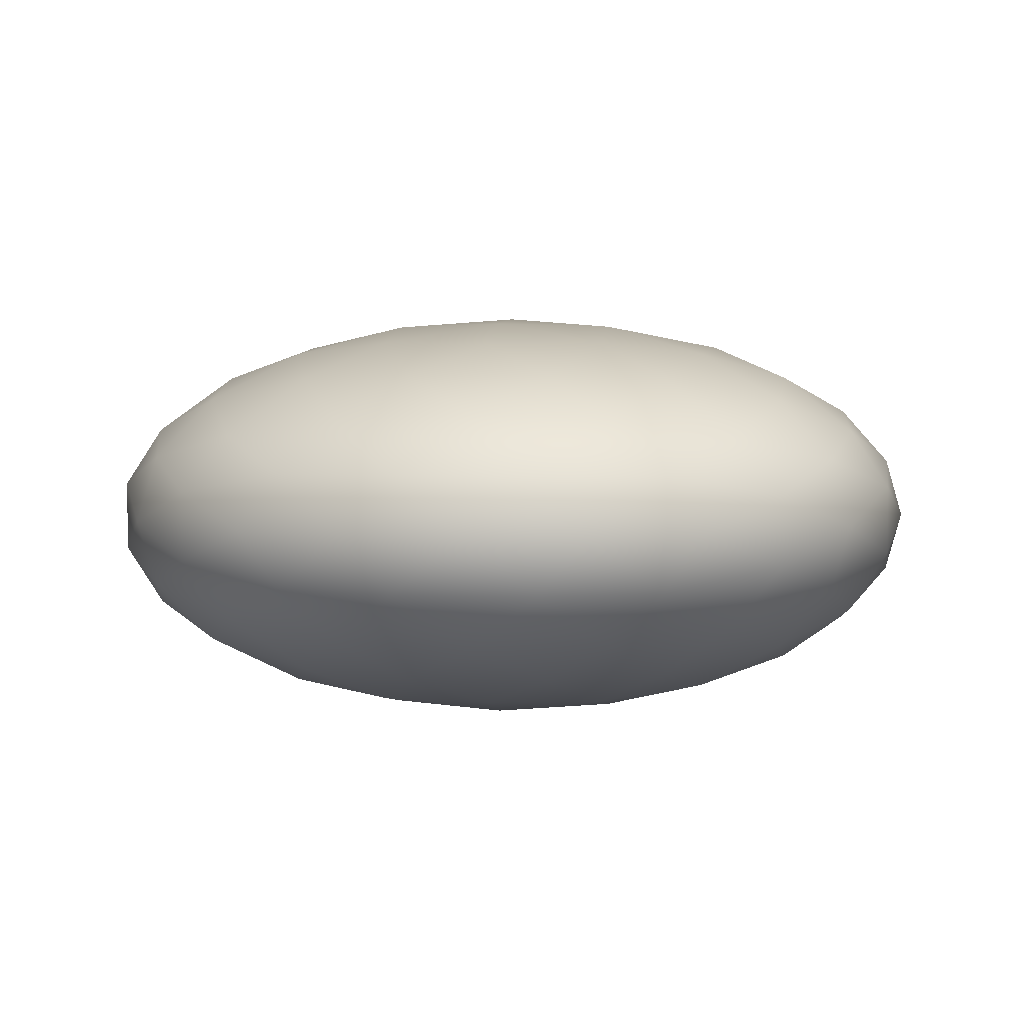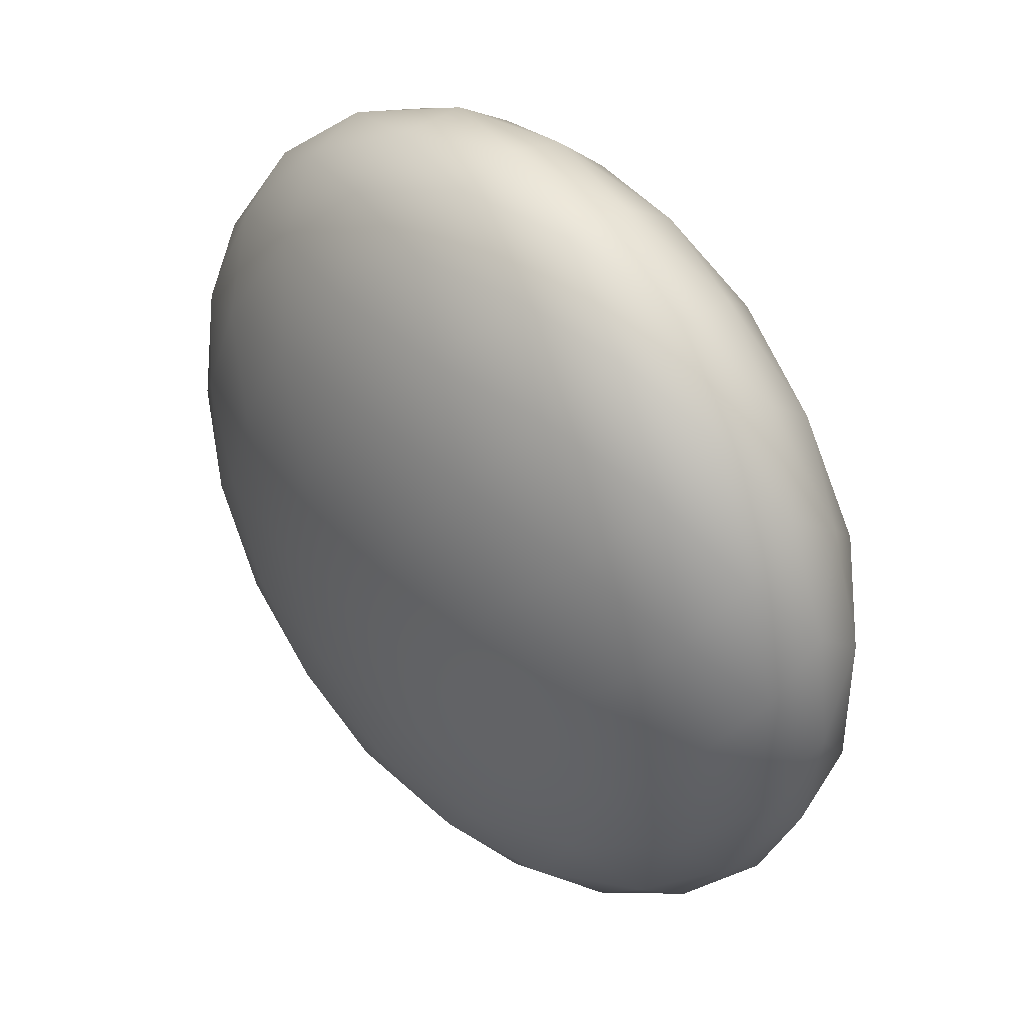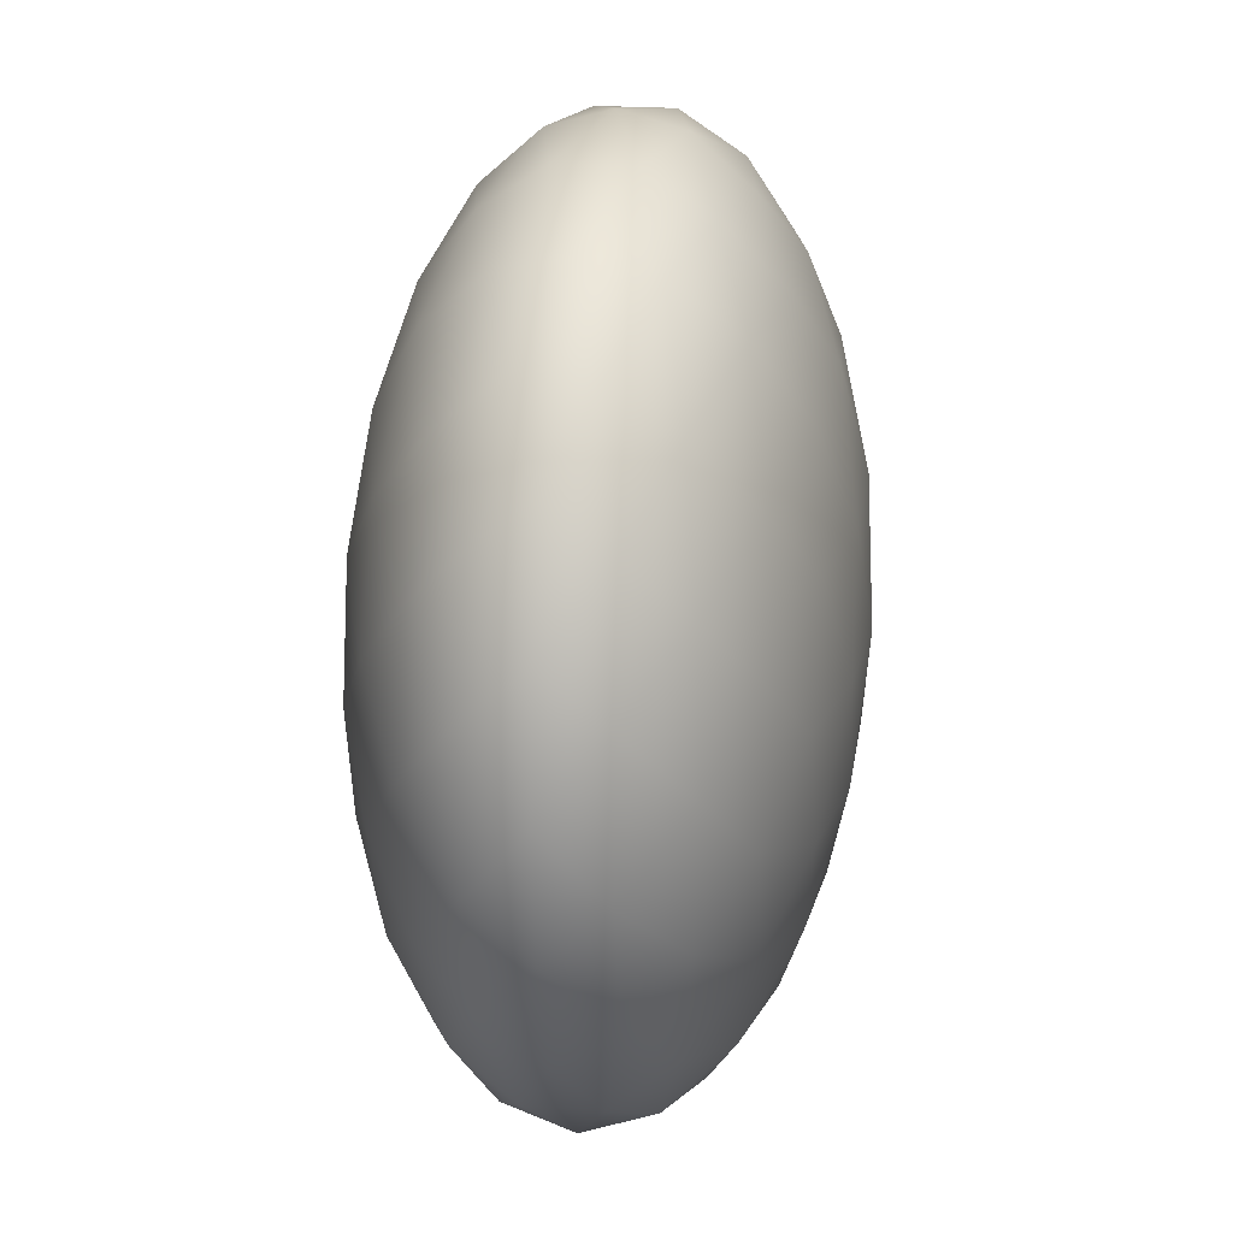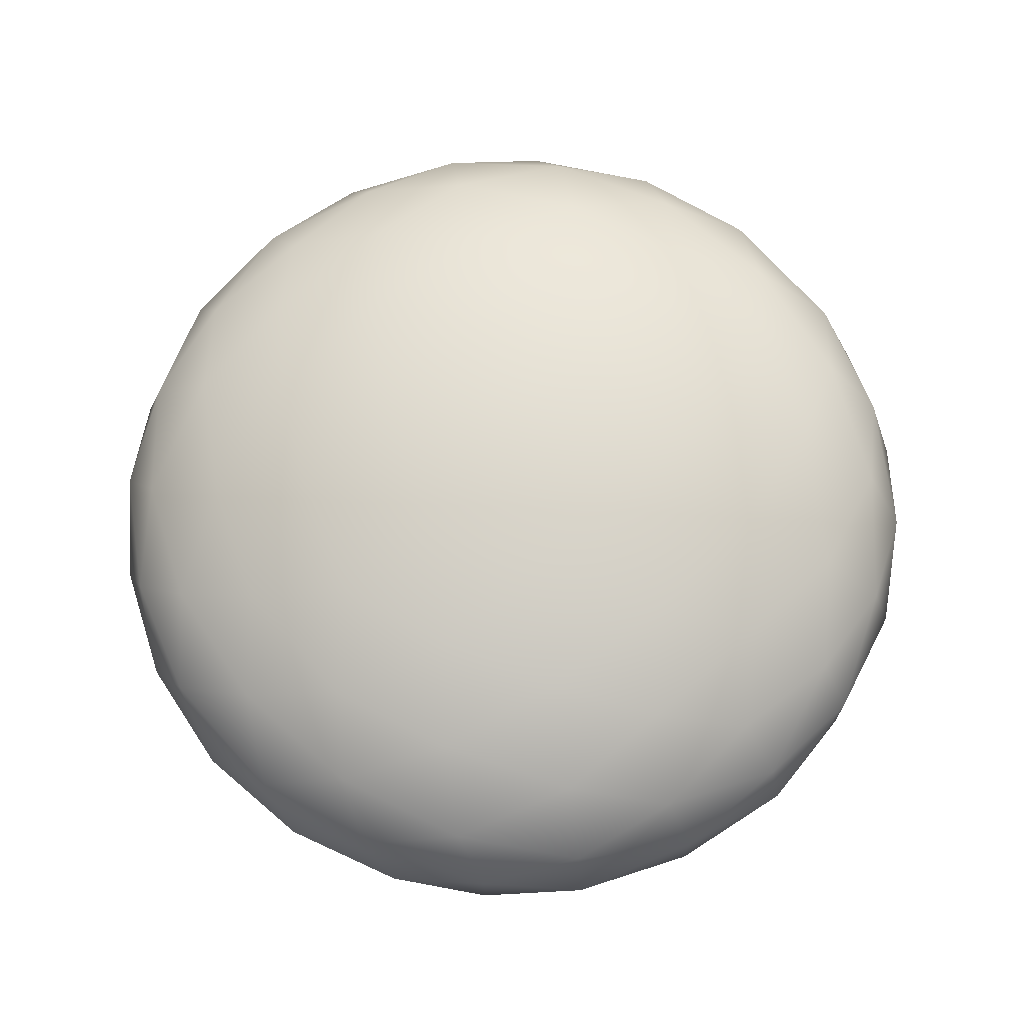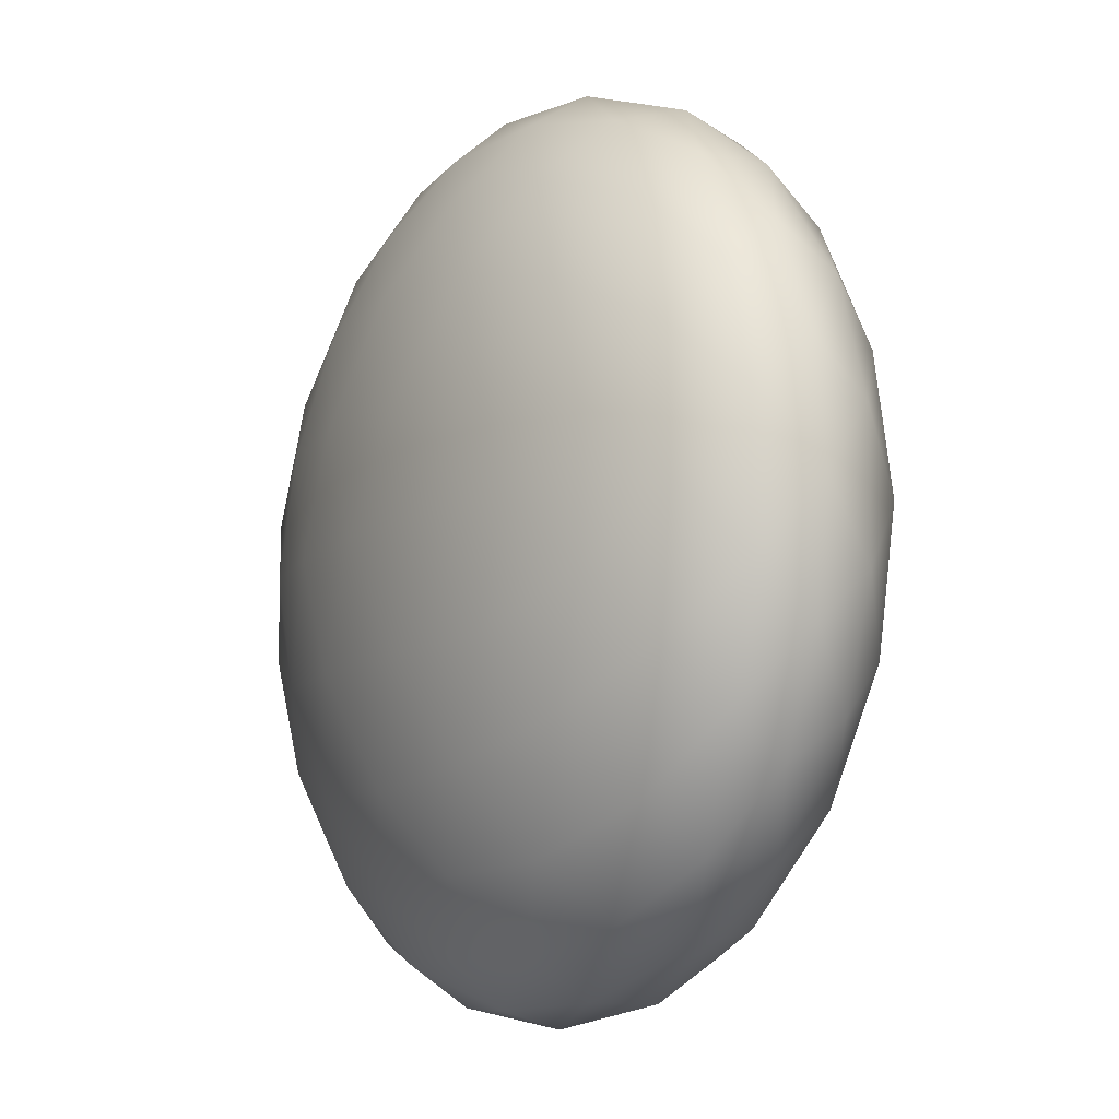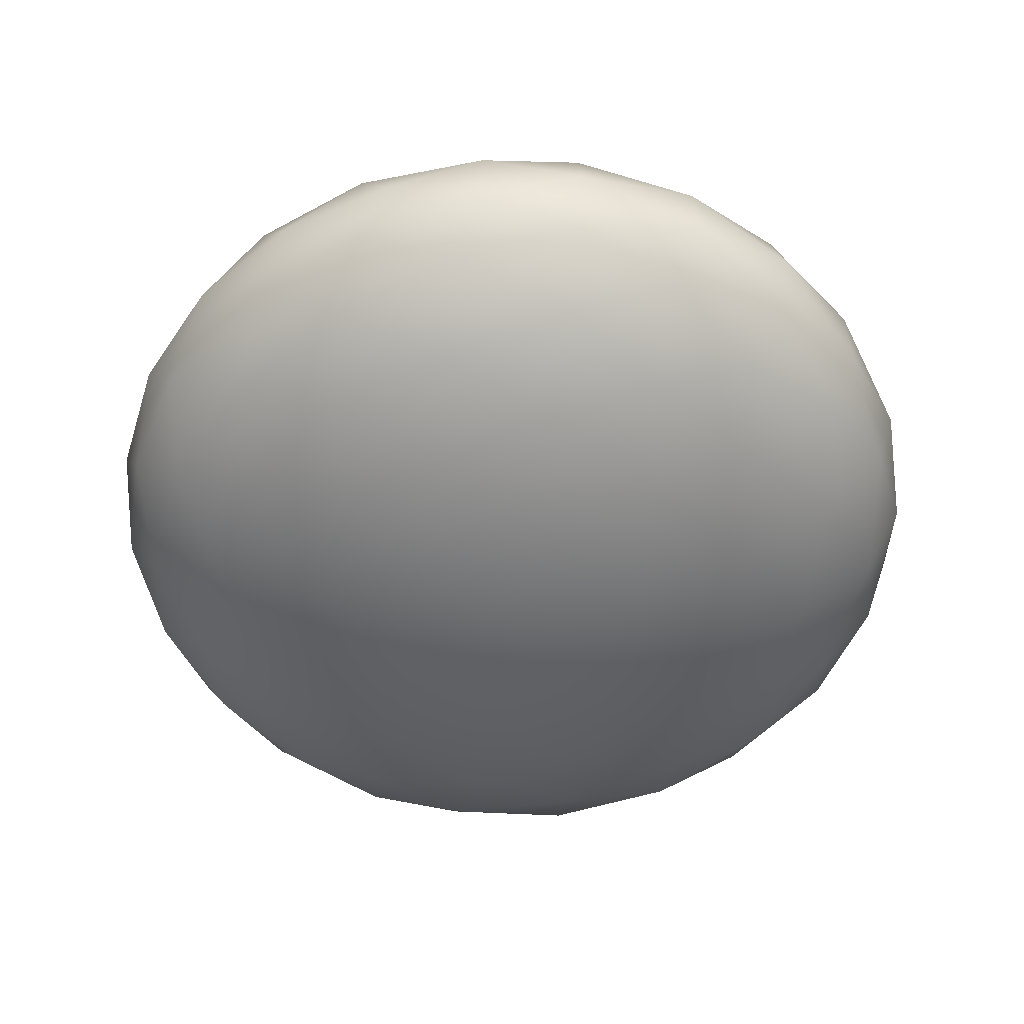
<metadata>
{"format":"obj","ext":"obj","renderer":"f3d","projection":"perspective","resolution":1024,"background":"white","views":[{"elev":3.2,"azim":-83.6,"up":"+Z"},{"elev":40.9,"azim":48.4,"up":"+Y"},{"elev":20.9,"azim":98.1,"up":"+Y"},{"elev":70.4,"azim":-41.4,"up":"+Z"},{"elev":-10.7,"azim":60.5,"up":"+Y"},{"elev":-52.7,"azim":-41.3,"up":"+Z"}]}
</metadata>
<code>
o 000_Polyhedron
g Polyhedron
v -26.29 194 -21.27
v -34.69 202 -17.55
v -21.69 207 -21.57
v -40.45 209.4 -12.5
v -29.39 215.3 -17.2
v -15.45 219 -20.23
v -42.53 220.3 0
v -35.1 228.7 -4.016
v -43.13 215.7 -6.497
v -25 234.4 -7.725
v -34.41 223.4 -10.63
v 0 236.5 -13.14
v -8.031 229.1 -17.34
v -12.99 237.1 -10.85
v -21.27 228.4 -14.7
v -13.66 194 -24.05
v -8.123 207.1 -23.78
v 0 194 -25
v 8.031 229.1 -17.34
v 15.45 219 -20.23
v 0 220.3 -21.27
v 26.29 194 -21.27
v 13.66 194 -24.05
v 21.69 207 -21.57
v 8.123 207.1 -23.78
v -21.69 181 -21.57
v -8.123 180.9 -23.78
v -15.45 169 -20.23
v 21.69 181 -21.57
v 15.45 169 -20.23
v 8.123 180.9 -23.78
v 0 151.5 -13.14
v -8.031 158.9 -17.34
v 8.031 158.9 -17.34
v 0 167.7 -21.27
v -34.69 186 -17.55
v -29.39 172.7 -17.2
v -40.45 178.5 -12.5
v -12.99 150.9 -10.85
v -25 153.5 -7.725
v -21.27 159.6 -14.7
v -42.53 167.7 0
v -43.13 172.3 -6.497
v -35.1 159.3 -4.016
v -34.41 164.6 -10.63
v -42.53 194 -13.14
v -48.1 180.3 0
v -50 194 0
v -47.55 185.9 -6.572
v -48.1 207.7 0
v -47.55 202.1 -6.572
v 34.69 202 -17.55
v 29.39 215.3 -17.2
v 40.45 209.4 -12.5
v 12.99 237.1 -10.85
v 25 234.4 -7.725
v 21.27 228.4 -14.7
v 42.53 220.3 0
v 43.13 215.7 -6.497
v 35.1 228.7 -4.016
v 34.41 223.4 -10.63
v 0 242.1 -6.832
v -13.14 241.6 -4.061
v 0 244 0
v -35.1 228.7 4.016
v -25 234.4 7.725
v -26.29 236.5 0
v 0 236.5 13.14
v 0 242.1 6.832
v -12.99 237.1 10.85
v -13.14 241.6 4.061
v -43.13 215.7 6.497
v -47.55 202.1 6.572
v -40.45 209.4 12.5
v -43.13 172.3 6.497
v -40.45 178.5 12.5
v -47.55 185.9 6.572
v -26.29 194 21.27
v -34.69 202 17.55
v -34.69 186 17.55
v -42.53 194 13.14
v -35.1 159.3 4.016
v -26.29 151.5 0
v -25 153.5 7.725
v 0 145.9 -6.832
v 0 144 0
v -13.14 146.4 -4.061
v 0 151.5 13.14
v -12.99 150.9 10.85
v 0 145.9 6.832
v -13.14 146.4 4.061
v 12.99 150.9 -10.85
v 21.27 159.6 -14.7
v 25 153.5 -7.725
v 34.69 186 -17.55
v 40.45 178.5 -12.5
v 29.39 172.7 -17.2
v 42.53 167.7 0
v 35.1 159.3 -4.016
v 43.13 172.3 -6.497
v 34.41 164.6 -10.63
v 26.29 194 21.27
v 34.69 202 17.55
v 21.69 207 21.57
v 40.45 209.4 12.5
v 29.39 215.3 17.2
v 15.45 219 20.23
v 35.1 228.7 4.016
v 43.13 215.7 6.497
v 25 234.4 7.725
v 34.41 223.4 10.63
v 8.031 229.1 17.34
v 12.99 237.1 10.85
v 21.27 228.4 14.7
v 13.66 194 24.05
v 8.123 207.1 23.78
v 0 194 25
v -8.031 229.1 17.34
v -15.45 219 20.23
v 0 220.3 21.27
v -13.66 194 24.05
v -21.69 207 21.57
v -8.123 207.1 23.78
v 21.69 181 21.57
v 8.123 180.9 23.78
v 15.45 169 20.23
v -21.69 181 21.57
v -15.45 169 20.23
v -8.123 180.9 23.78
v 8.031 158.9 17.34
v -8.031 158.9 17.34
v 0 167.7 21.27
v 34.69 186 17.55
v 29.39 172.7 17.2
v 40.45 178.5 12.5
v 12.99 150.9 10.85
v 25 153.5 7.725
v 21.27 159.6 14.7
v 43.13 172.3 6.497
v 35.1 159.3 4.016
v 34.41 164.6 10.63
v 42.53 194 13.14
v 48.1 180.3 0
v 50 194 0
v 47.55 185.9 6.572
v 48.1 207.7 0
v 47.55 202.1 6.572
v 13.14 241.6 4.061
v 26.29 236.5 0
v 13.14 241.6 -4.061
v -29.39 215.3 17.2
v -21.27 228.4 14.7
v -34.41 223.4 10.63
v -21.27 159.6 14.7
v -29.39 172.7 17.2
v -34.41 164.6 10.63
v 26.29 151.5 0
v 13.14 146.4 4.061
v 13.14 146.4 -4.061
v 47.55 202.1 -6.572
v 47.55 185.9 -6.572
v 42.53 194 -13.14
f 1 2 3
f 4 5 2
f 6 3 5
f 2 5 3
f 7 8 9
f 10 11 8
f 4 9 11
f 8 11 9
f 12 13 14
f 6 15 13
f 10 14 15
f 13 15 14
f 4 11 5
f 10 15 11
f 6 5 15
f 11 15 5
f 1 3 16
f 6 17 3
f 18 16 17
f 3 17 16
f 12 19 13
f 20 21 19
f 6 13 21
f 19 21 13
f 22 23 24
f 18 25 23
f 20 24 25
f 23 25 24
f 6 21 17
f 20 25 21
f 18 17 25
f 21 25 17
f 1 16 26
f 18 27 16
f 28 26 27
f 16 27 26
f 22 29 23
f 30 31 29
f 18 23 31
f 29 31 23
f 32 33 34
f 28 35 33
f 30 34 35
f 33 35 34
f 18 31 27
f 30 35 31
f 28 27 35
f 31 35 27
f 1 26 36
f 28 37 26
f 38 36 37
f 26 37 36
f 32 39 33
f 40 41 39
f 28 33 41
f 39 41 33
f 42 43 44
f 38 45 43
f 40 44 45
f 43 45 44
f 28 41 37
f 40 45 41
f 38 37 45
f 41 45 37
f 1 36 2
f 38 46 36
f 4 2 46
f 36 46 2
f 42 47 43
f 48 49 47
f 38 43 49
f 47 49 43
f 7 9 50
f 4 51 9
f 48 50 51
f 9 51 50
f 38 49 46
f 48 51 49
f 4 46 51
f 49 51 46
f 22 24 52
f 20 53 24
f 54 52 53
f 24 53 52
f 12 55 19
f 56 57 55
f 20 19 57
f 55 57 19
f 58 59 60
f 54 61 59
f 56 60 61
f 59 61 60
f 20 57 53
f 56 61 57
f 54 53 61
f 57 61 53
f 12 14 62
f 10 63 14
f 64 62 63
f 14 63 62
f 7 65 8
f 66 67 65
f 10 8 67
f 65 67 8
f 68 69 70
f 64 71 69
f 66 70 71
f 69 71 70
f 10 67 63
f 66 71 67
f 64 63 71
f 67 71 63
f 7 50 72
f 48 73 50
f 74 72 73
f 50 73 72
f 42 75 47
f 76 77 75
f 48 47 77
f 75 77 47
f 78 79 80
f 74 81 79
f 76 80 81
f 79 81 80
f 48 77 73
f 76 81 77
f 74 73 81
f 77 81 73
f 42 44 82
f 40 83 44
f 84 82 83
f 44 83 82
f 32 85 39
f 86 87 85
f 40 39 87
f 85 87 39
f 88 89 90
f 84 91 89
f 86 90 91
f 89 91 90
f 40 87 83
f 86 91 87
f 84 83 91
f 87 91 83
f 32 34 92
f 30 93 34
f 94 92 93
f 34 93 92
f 22 95 29
f 96 97 95
f 30 29 97
f 95 97 29
f 98 99 100
f 94 101 99
f 96 100 101
f 99 101 100
f 30 97 93
f 96 101 97
f 94 93 101
f 97 101 93
f 102 103 104
f 105 106 103
f 107 104 106
f 103 106 104
f 58 108 109
f 110 111 108
f 105 109 111
f 108 111 109
f 68 112 113
f 107 114 112
f 110 113 114
f 112 114 113
f 105 111 106
f 110 114 111
f 107 106 114
f 111 114 106
f 102 104 115
f 107 116 104
f 117 115 116
f 104 116 115
f 68 118 112
f 119 120 118
f 107 112 120
f 118 120 112
f 78 121 122
f 117 123 121
f 119 122 123
f 121 123 122
f 107 120 116
f 119 123 120
f 117 116 123
f 120 123 116
f 102 115 124
f 117 125 115
f 126 124 125
f 115 125 124
f 78 127 121
f 128 129 127
f 117 121 129
f 127 129 121
f 88 130 131
f 126 132 130
f 128 131 132
f 130 132 131
f 117 129 125
f 128 132 129
f 126 125 132
f 129 132 125
f 102 124 133
f 126 134 124
f 135 133 134
f 124 134 133
f 88 136 130
f 137 138 136
f 126 130 138
f 136 138 130
f 98 139 140
f 135 141 139
f 137 140 141
f 139 141 140
f 126 138 134
f 137 141 138
f 135 134 141
f 138 141 134
f 102 133 103
f 135 142 133
f 105 103 142
f 133 142 103
f 98 143 139
f 144 145 143
f 135 139 145
f 143 145 139
f 58 109 146
f 105 147 109
f 144 146 147
f 109 147 146
f 135 145 142
f 144 147 145
f 105 142 147
f 145 147 142
f 68 113 69
f 110 148 113
f 64 69 148
f 113 148 69
f 58 60 108
f 56 149 60
f 110 108 149
f 60 149 108
f 12 62 55
f 64 150 62
f 56 55 150
f 62 150 55
f 110 149 148
f 56 150 149
f 64 148 150
f 149 150 148
f 78 122 79
f 119 151 122
f 74 79 151
f 122 151 79
f 68 70 118
f 66 152 70
f 119 118 152
f 70 152 118
f 7 72 65
f 74 153 72
f 66 65 153
f 72 153 65
f 119 152 151
f 66 153 152
f 74 151 153
f 152 153 151
f 88 131 89
f 128 154 131
f 84 89 154
f 131 154 89
f 78 80 127
f 76 155 80
f 128 127 155
f 80 155 127
f 42 82 75
f 84 156 82
f 76 75 156
f 82 156 75
f 128 155 154
f 76 156 155
f 84 154 156
f 155 156 154
f 98 140 99
f 137 157 140
f 94 99 157
f 140 157 99
f 88 90 136
f 86 158 90
f 137 136 158
f 90 158 136
f 32 92 85
f 94 159 92
f 86 85 159
f 92 159 85
f 137 158 157
f 86 159 158
f 94 157 159
f 158 159 157
f 58 146 59
f 144 160 146
f 54 59 160
f 146 160 59
f 98 100 143
f 96 161 100
f 144 143 161
f 100 161 143
f 22 52 95
f 54 162 52
f 96 95 162
f 52 162 95
f 144 161 160
f 96 162 161
f 54 160 162
f 161 162 160

</code>
